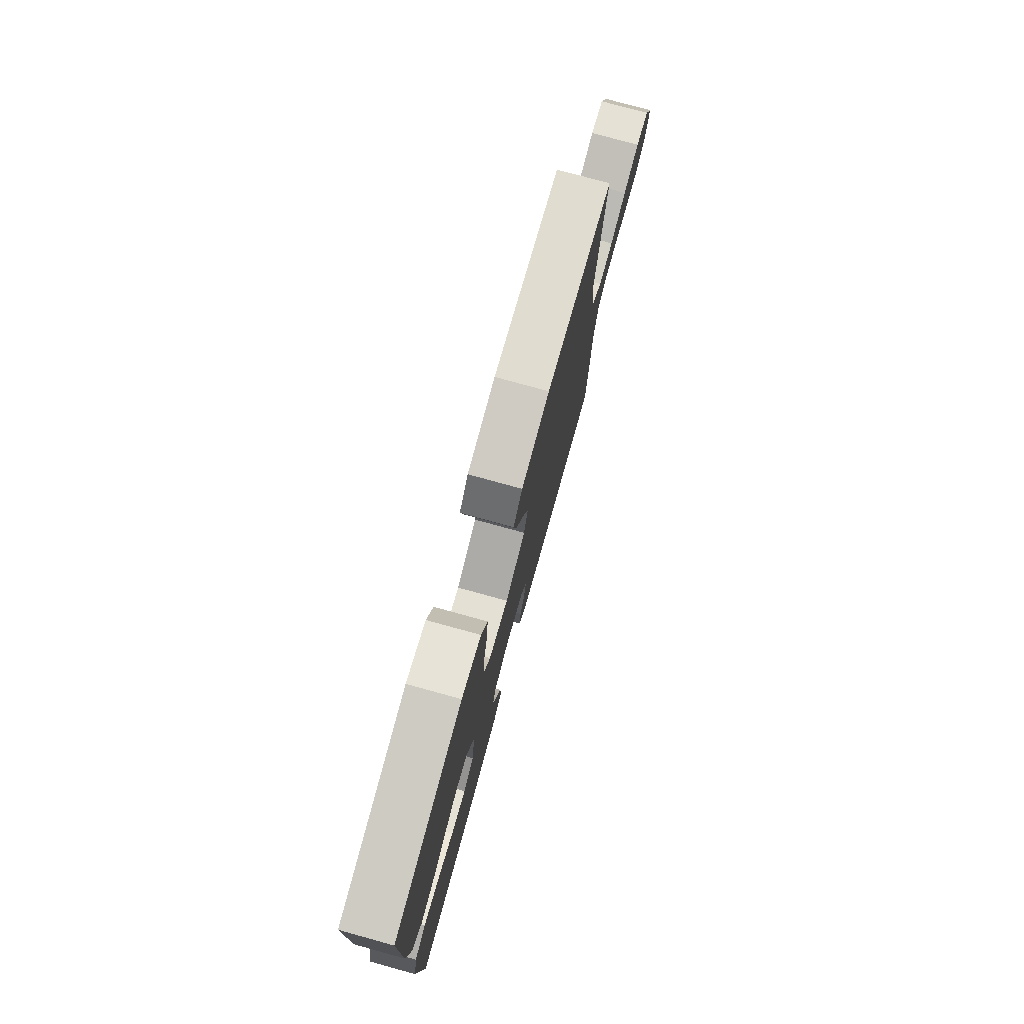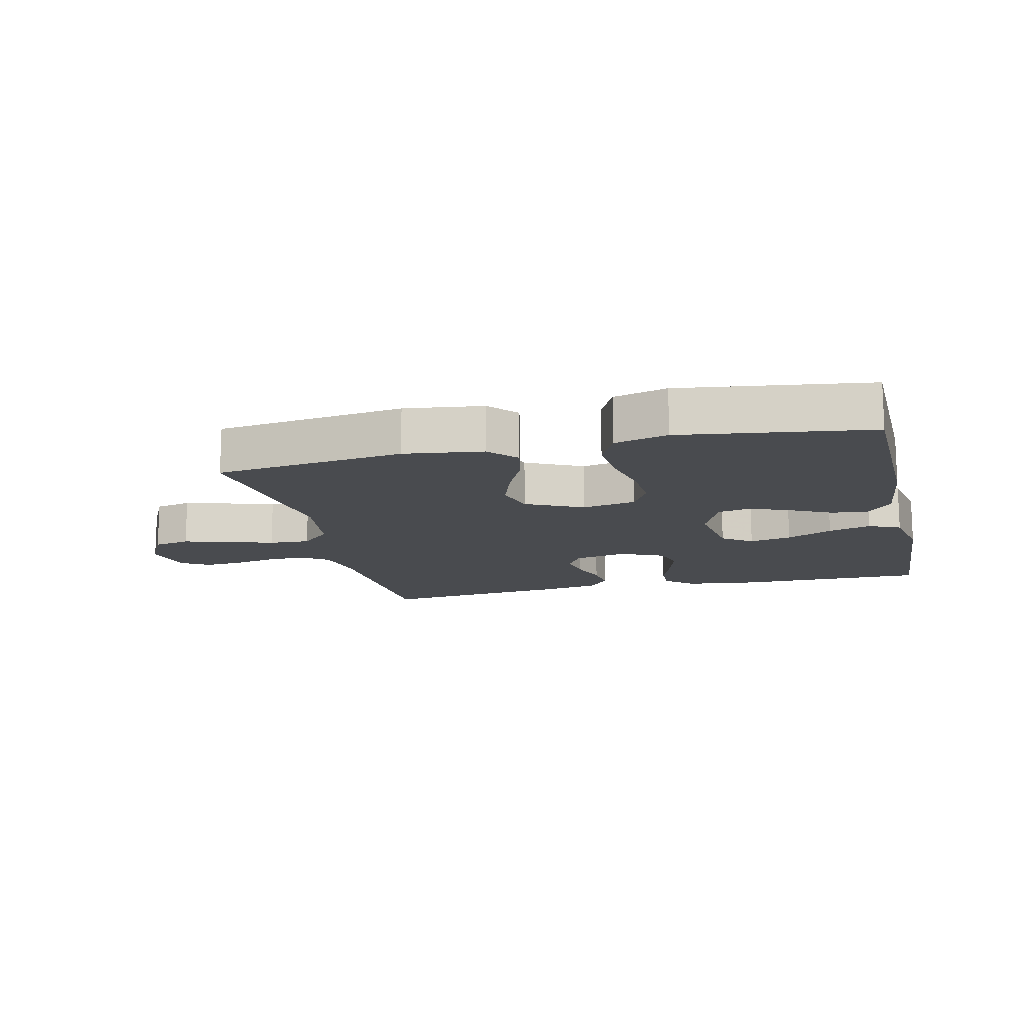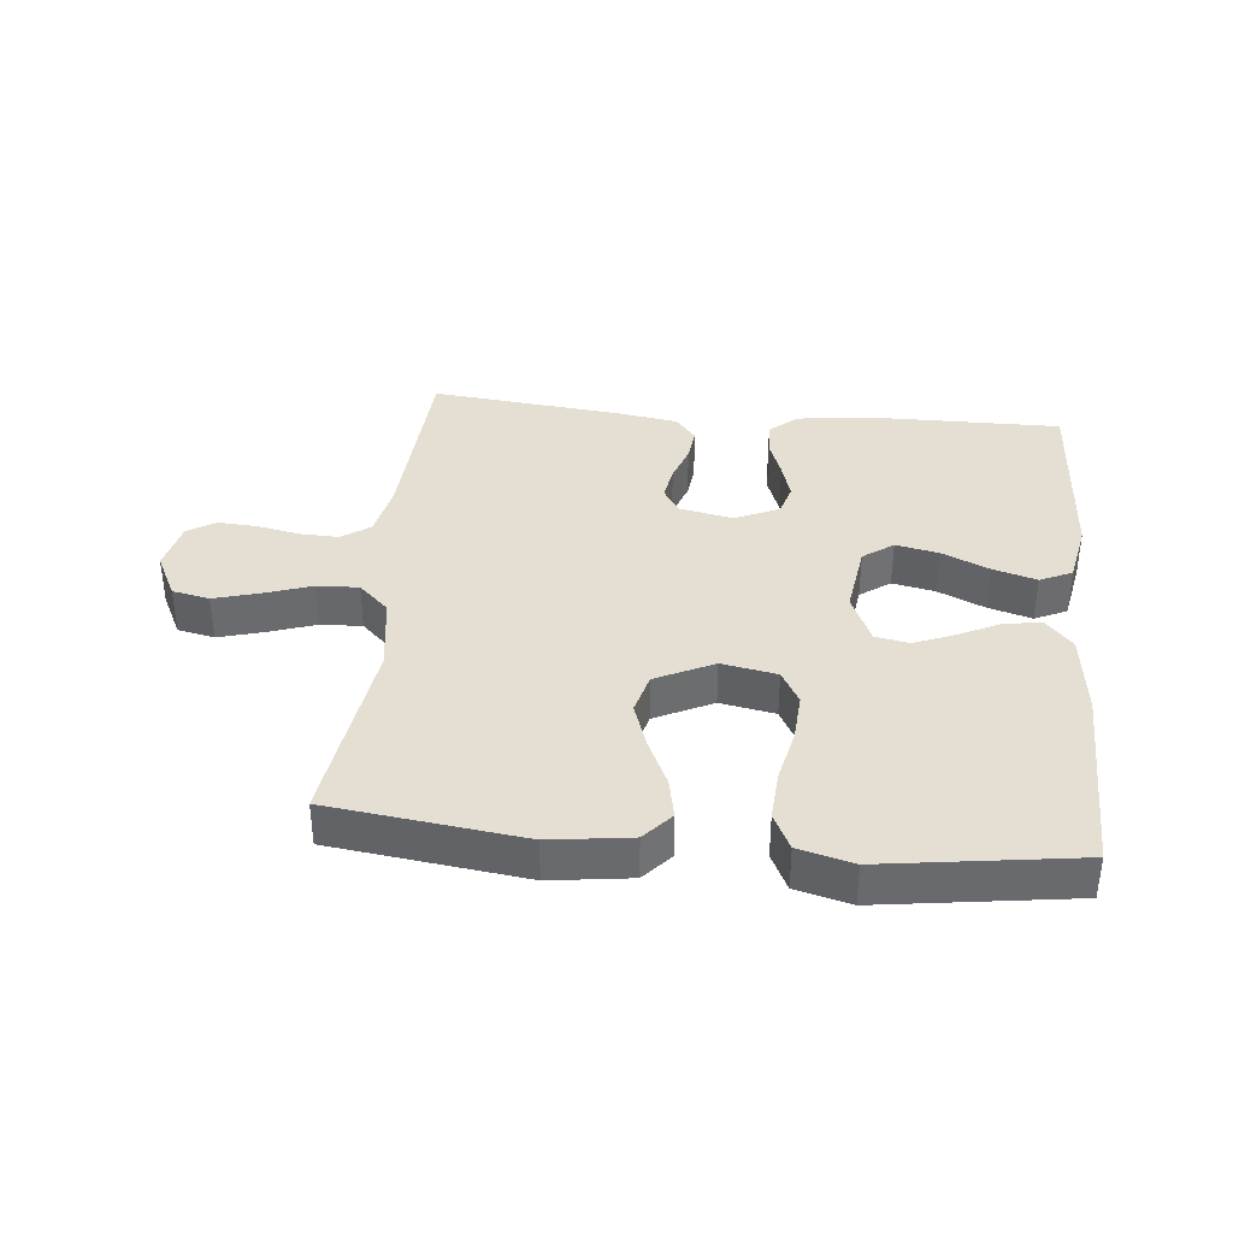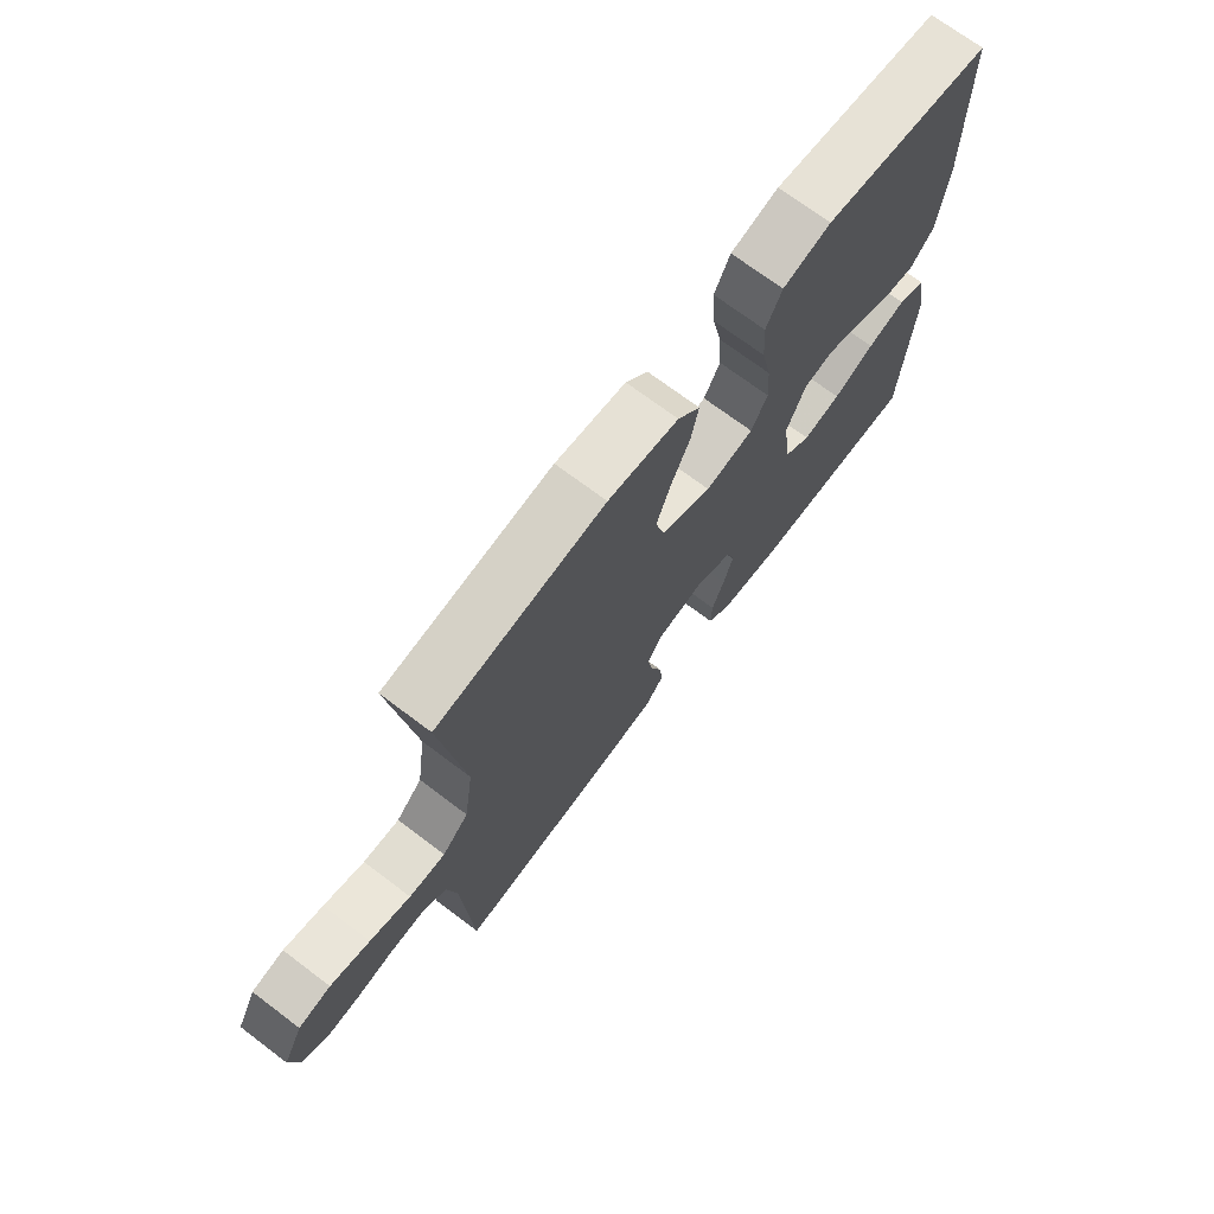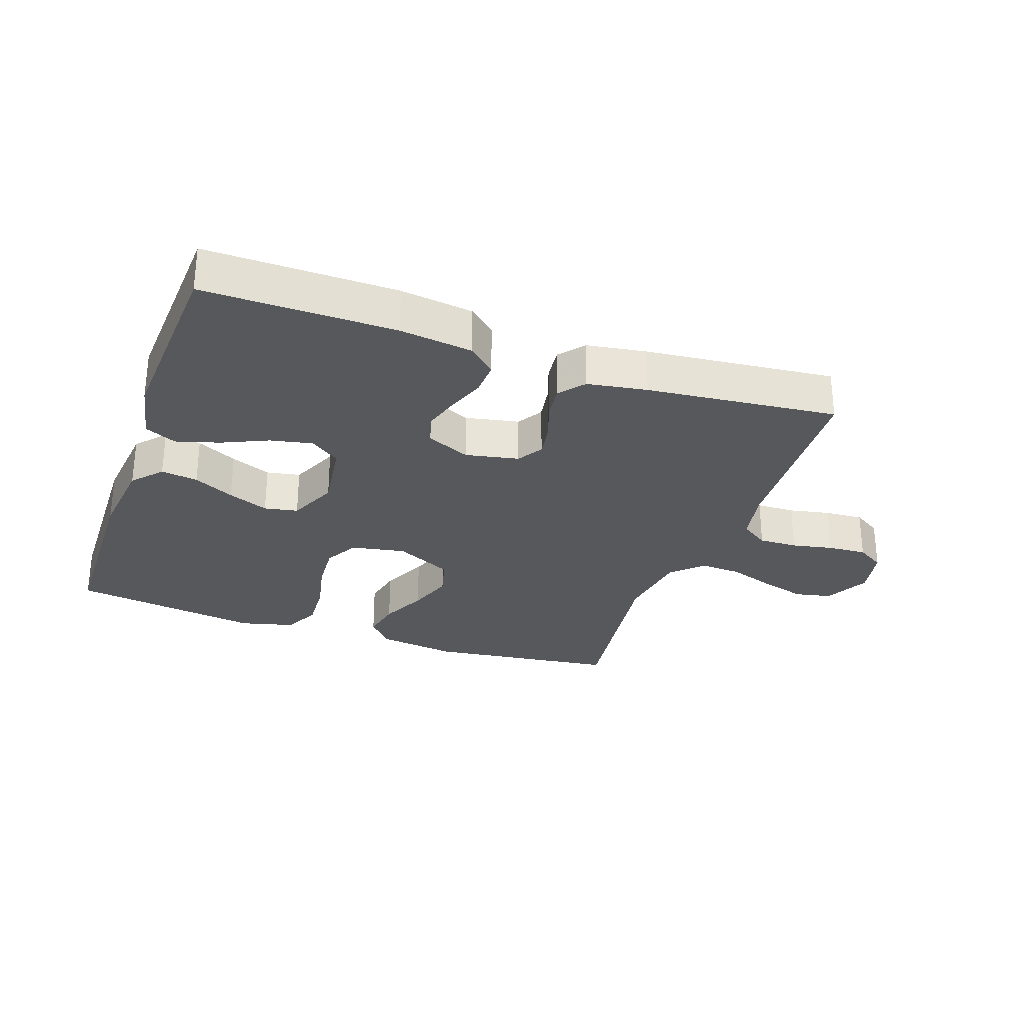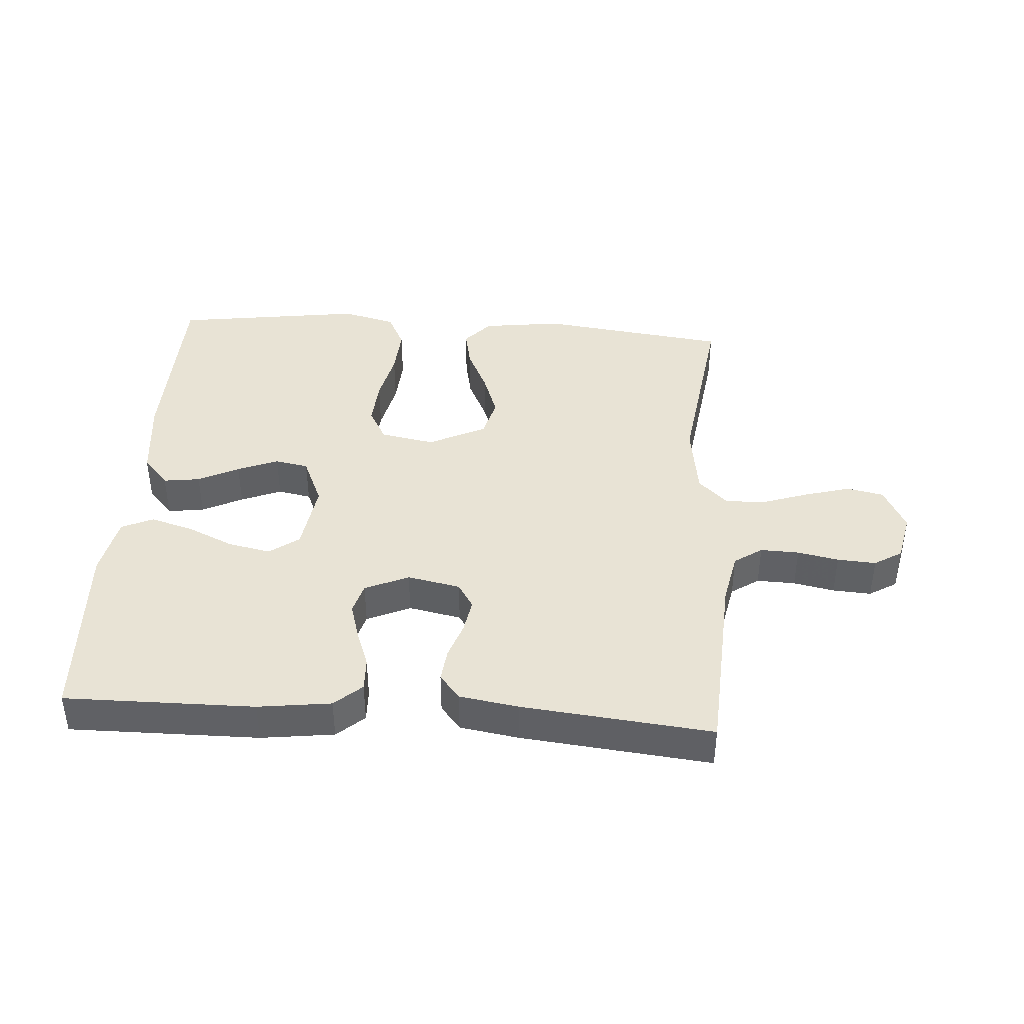
<metadata>
{"format":"obj","ext":"obj","renderer":"f3d","projection":"perspective","resolution":1024,"background":"white","views":[{"elev":77.0,"azim":105.4,"up":"+Z"},{"elev":-14.1,"azim":13.4,"up":"+Y"},{"elev":37.1,"azim":5.7,"up":"+Y"},{"elev":71.4,"azim":-53.0,"up":"+Z"},{"elev":-28.8,"azim":160.6,"up":"+Y"},{"elev":41.0,"azim":-176.0,"up":"+Y"}]}
</metadata>
<code>
v 0.5 0.07 -0.5
v 0.2 0.07 -0.497
v 0.085 0.07 -0.482
v 0.042 0.07 -0.444
v 0.044 0.07 -0.391
v 0.066 0.07 -0.331
v 0.083 0.07 -0.273
v 0.069 0.07 -0.224
v 0 0.07 -0.193
v -0.084 0.07 -0.21
v -0.109 0.07 -0.25
v -0.1 0.07 -0.304
v -0.08 0.07 -0.362
v -0.074 0.07 -0.415
v -0.106 0.07 -0.454
v -0.2 0.07 -0.469
v -0.5 0.07 -0.5
v -0.517 0.07 -0.2
v -0.534 0.07 -0.116
v -0.578 0.07 -0.086
v -0.639 0.07 -0.088
v -0.704 0.07 -0.101
v -0.765 0.07 -0.105
v -0.809 0.07 -0.078
v -0.826 0.07 0
v -0.79 0.07 0.071
v -0.732 0.07 0.083
v -0.661 0.07 0.063
v -0.588 0.07 0.038
v -0.523 0.07 0.035
v -0.476 0.07 0.08
v -0.459 0.07 0.2
v -0.5 0.07 0.5
v -0.2 0.07 0.538
v -0.075 0.07 0.521
v -0.035 0.07 0.476
v -0.048 0.07 0.413
v -0.082 0.07 0.34
v -0.107 0.07 0.268
v -0.09 0.07 0.204
v 0 0.07 0.16
v 0.086 0.07 0.176
v 0.115 0.07 0.229
v 0.11 0.07 0.304
v 0.092 0.07 0.387
v 0.087 0.07 0.464
v 0.115 0.07 0.521
v 0.2 0.07 0.543
v 0.5 0.07 0.5
v 0.506 0.07 0.2
v 0.491 0.07 0.068
v 0.45 0.07 0.022
v 0.392 0.07 0.03
v 0.328 0.07 0.062
v 0.264 0.07 0.088
v 0.211 0.07 0.078
v 0.177 0.07 0
v 0.193 0.07 -0.113
v 0.24 0.07 -0.147
v 0.307 0.07 -0.133
v 0.38 0.07 -0.1
v 0.448 0.07 -0.08
v 0.498 0.07 -0.103
v 0.517 0.07 -0.2
v 0.5 0 -0.5
v 0.2 0 -0.497
v 0.085 0 -0.482
v 0.042 0 -0.444
v 0.044 0 -0.391
v 0.066 0 -0.331
v 0.083 0 -0.273
v 0.069 0 -0.224
v 0 0 -0.193
v -0.084 0 -0.21
v -0.109 0 -0.25
v -0.1 0 -0.304
v -0.08 0 -0.362
v -0.074 0 -0.415
v -0.106 0 -0.454
v -0.2 0 -0.469
v -0.5 0 -0.5
v -0.517 0 -0.2
v -0.534 0 -0.116
v -0.578 0 -0.086
v -0.639 0 -0.088
v -0.704 0 -0.101
v -0.765 0 -0.105
v -0.809 0 -0.078
v -0.826 0 0
v -0.79 0 0.071
v -0.732 0 0.083
v -0.661 0 0.063
v -0.588 0 0.038
v -0.523 0 0.035
v -0.476 0 0.08
v -0.459 0 0.2
v -0.5 0 0.5
v -0.2 0 0.538
v -0.075 0 0.521
v -0.035 0 0.476
v -0.048 0 0.413
v -0.082 0 0.34
v -0.107 0 0.268
v -0.09 0 0.204
v 0 0 0.16
v 0.086 0 0.176
v 0.115 0 0.229
v 0.11 0 0.304
v 0.092 0 0.387
v 0.087 0 0.464
v 0.115 0 0.521
v 0.2 0 0.543
v 0.5 0 0.5
v 0.506 0 0.2
v 0.491 0 0.068
v 0.45 0 0.022
v 0.392 0 0.03
v 0.328 0 0.062
v 0.264 0 0.088
v 0.211 0 0.078
v 0.177 0 0
v 0.193 0 -0.113
v 0.24 0 -0.147
v 0.307 0 -0.133
v 0.38 0 -0.1
v 0.448 0 -0.08
v 0.498 0 -0.103
v 0.517 0 -0.2
f 60 61 62 63
f 59 60 63 64
f 51 52 53 54
f 51 54 55
f 50 51 55
f 49 50 55 56
f 47 48 49 56
f 44 45 46 47
f 43 44 47 56
f 35 36 37 38
f 35 38 39
f 32 33 34 35
f 31 32 35 39
f 30 31 39 40
f 26 27 28 29
f 24 25 26 29
f 24 29 30
f 21 22 23 24
f 20 21 24 30
f 19 20 30 40
f 15 16 17 18
f 12 13 14 15
f 11 12 15 18
f 10 11 18 19
f 3 4 5 6
f 3 6 7
f 2 3 7
f 59 64 1 2
f 58 59 2 7
f 57 58 7 8
f 42 43 56 57
f 41 42 57 8
f 40 41 8 9
f 9 10 19 40
f 127 126 125 124
f 128 127 124 123
f 118 117 116 115
f 119 118 115
f 119 115 114
f 120 119 114 113
f 120 113 112 111
f 111 110 109 108
f 120 111 108 107
f 102 101 100 99
f 103 102 99
f 99 98 97 96
f 103 99 96 95
f 104 103 95 94
f 93 92 91 90
f 93 90 89 88
f 94 93 88
f 88 87 86 85
f 94 88 85 84
f 104 94 84 83
f 82 81 80 79
f 79 78 77 76
f 82 79 76 75
f 83 82 75 74
f 70 69 68 67
f 71 70 67
f 71 67 66
f 66 65 128 123
f 71 66 123 122
f 72 71 122 121
f 121 120 107 106
f 72 121 106 105
f 73 72 105 104
f 104 83 74 73
f 1 65 66 2
f 2 66 67 3
f 3 67 68 4
f 4 68 69 5
f 5 69 70 6
f 6 70 71 7
f 7 71 72 8
f 8 72 73 9
f 9 73 74 10
f 10 74 75 11
f 11 75 76 12
f 12 76 77 13
f 13 77 78 14
f 14 78 79 15
f 15 79 80 16
f 16 80 81 17
f 17 81 82 18
f 18 82 83 19
f 19 83 84 20
f 20 84 85 21
f 21 85 86 22
f 22 86 87 23
f 23 87 88 24
f 24 88 89 25
f 25 89 90 26
f 26 90 91 27
f 27 91 92 28
f 28 92 93 29
f 29 93 94 30
f 30 94 95 31
f 31 95 96 32
f 32 96 97 33
f 33 97 98 34
f 34 98 99 35
f 35 99 100 36
f 36 100 101 37
f 37 101 102 38
f 38 102 103 39
f 39 103 104 40
f 40 104 105 41
f 41 105 106 42
f 42 106 107 43
f 43 107 108 44
f 44 108 109 45
f 45 109 110 46
f 46 110 111 47
f 47 111 112 48
f 48 112 113 49
f 49 113 114 50
f 50 114 115 51
f 51 115 116 52
f 52 116 117 53
f 53 117 118 54
f 54 118 119 55
f 55 119 120 56
f 56 120 121 57
f 57 121 122 58
f 58 122 123 59
f 59 123 124 60
f 60 124 125 61
f 61 125 126 62
f 62 126 127 63
f 63 127 128 64
f 64 128 65 1

</code>
